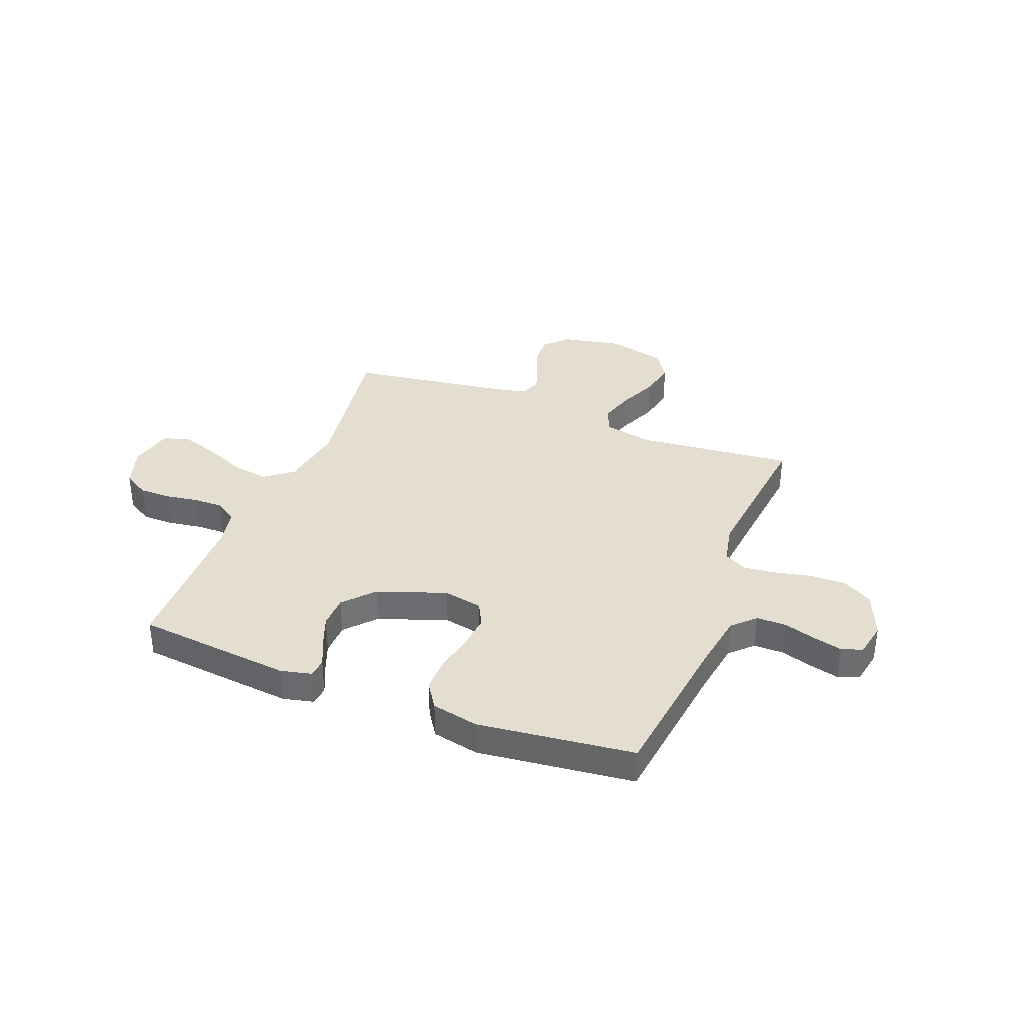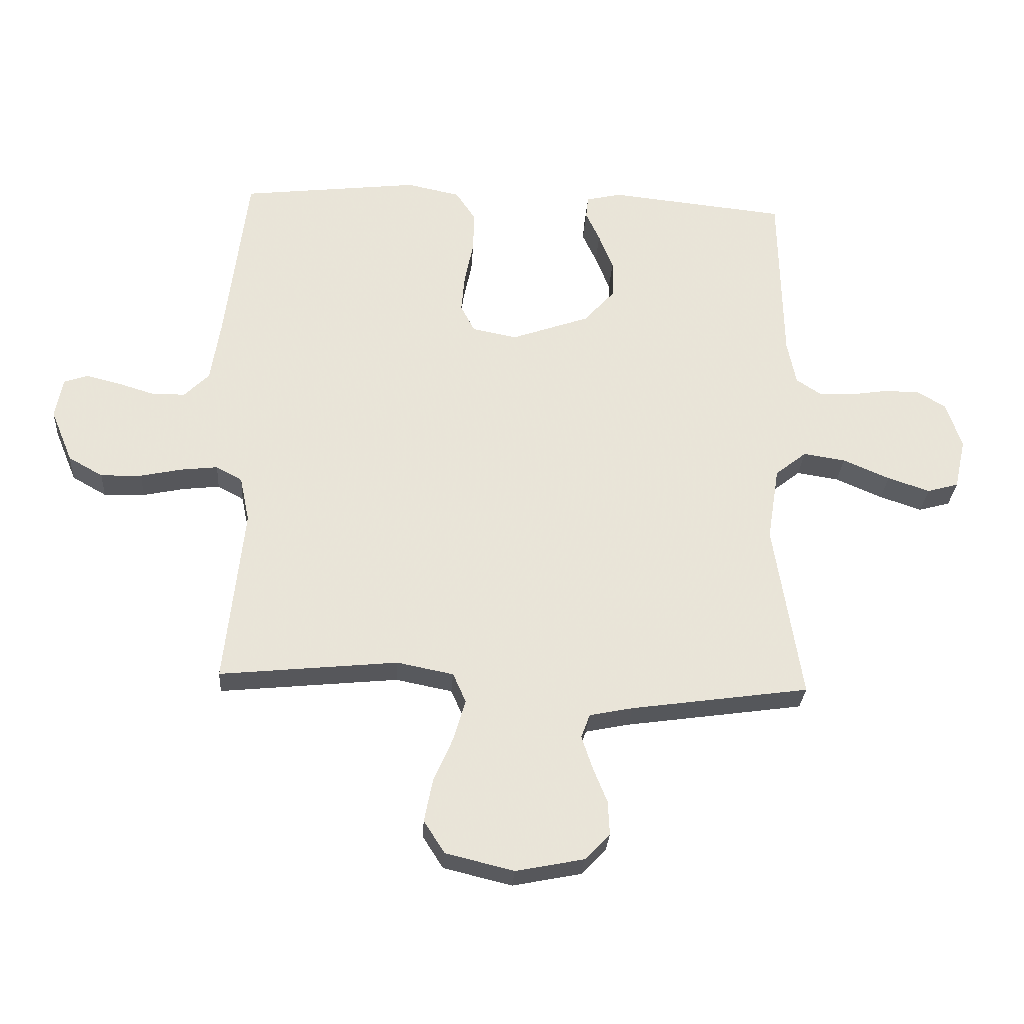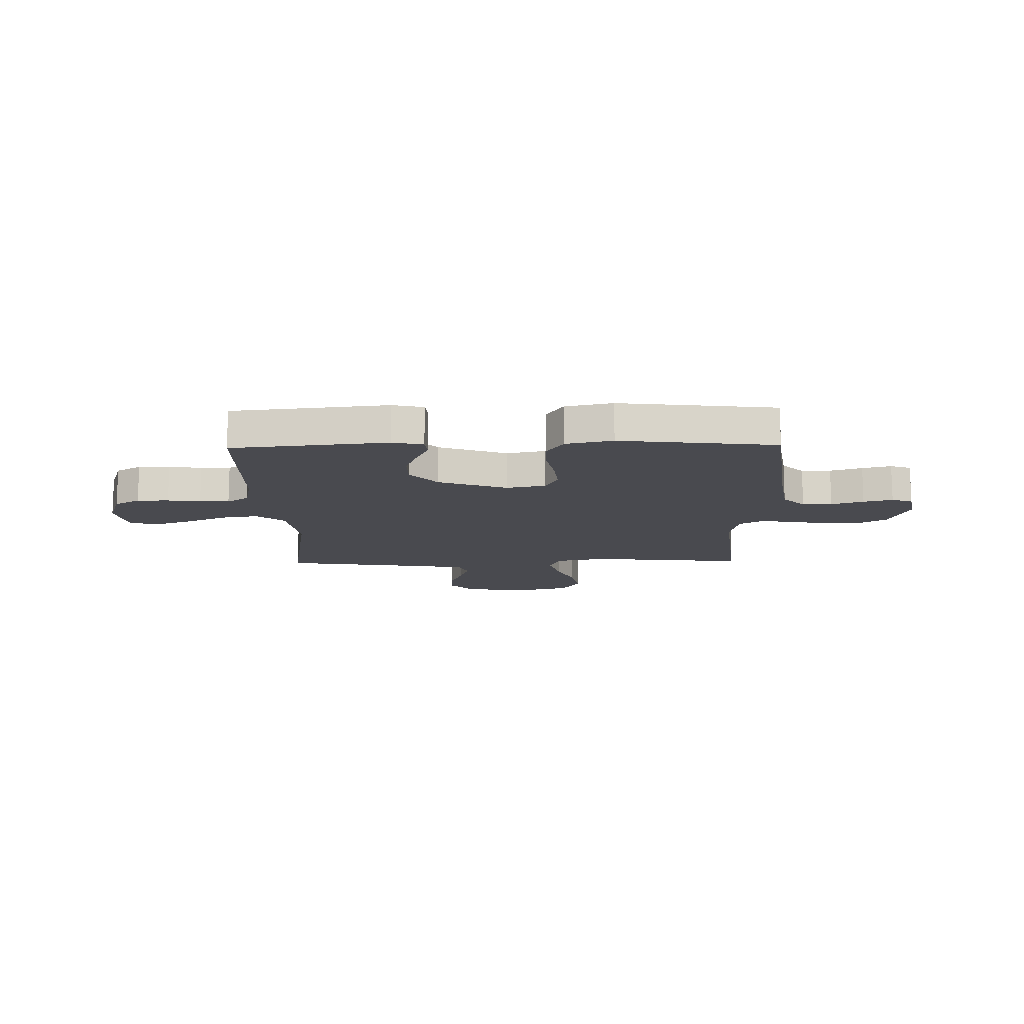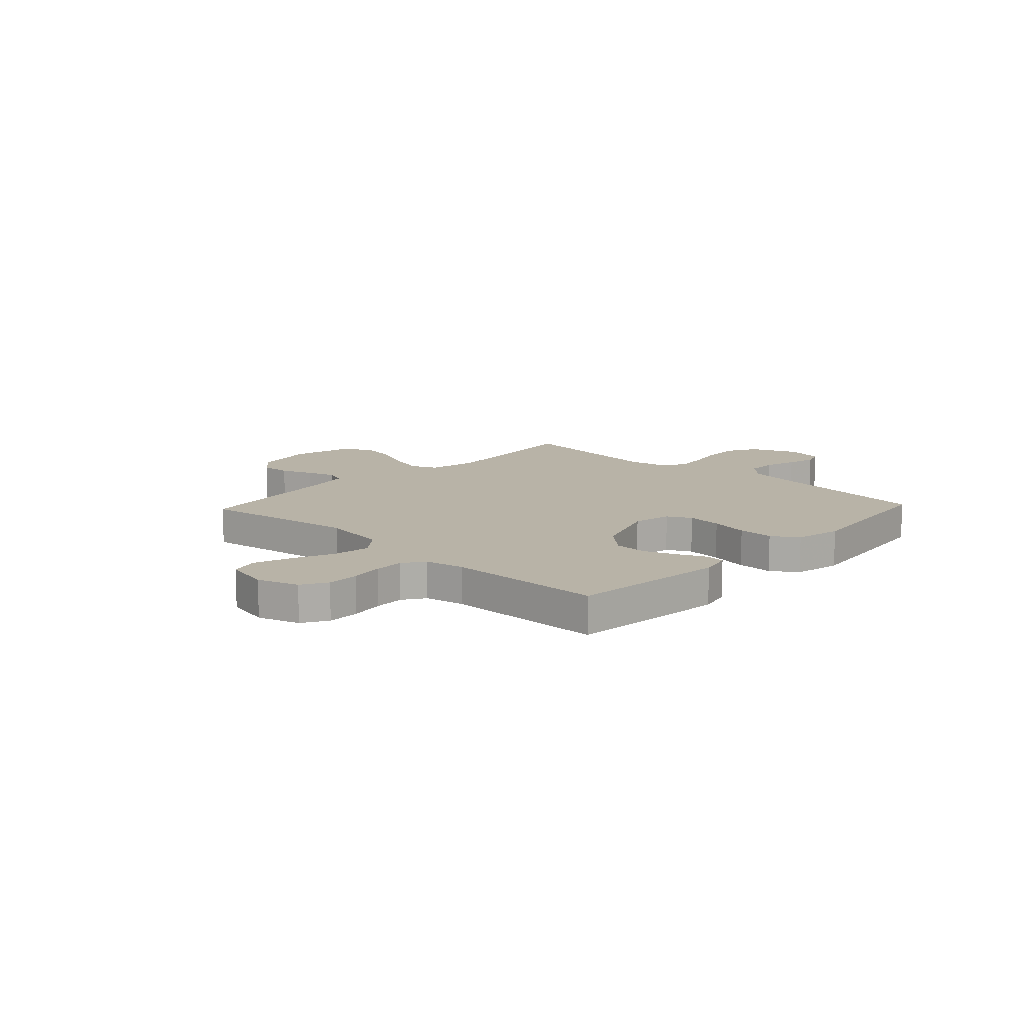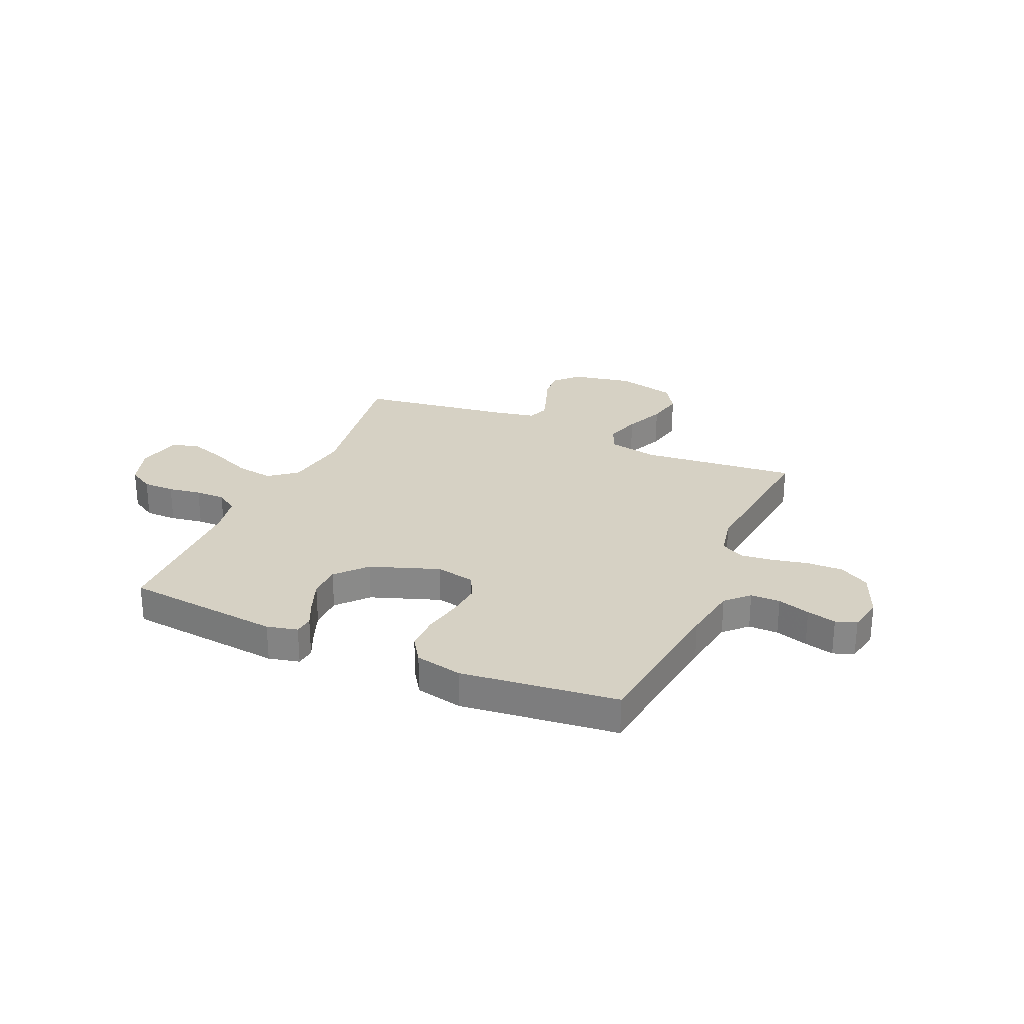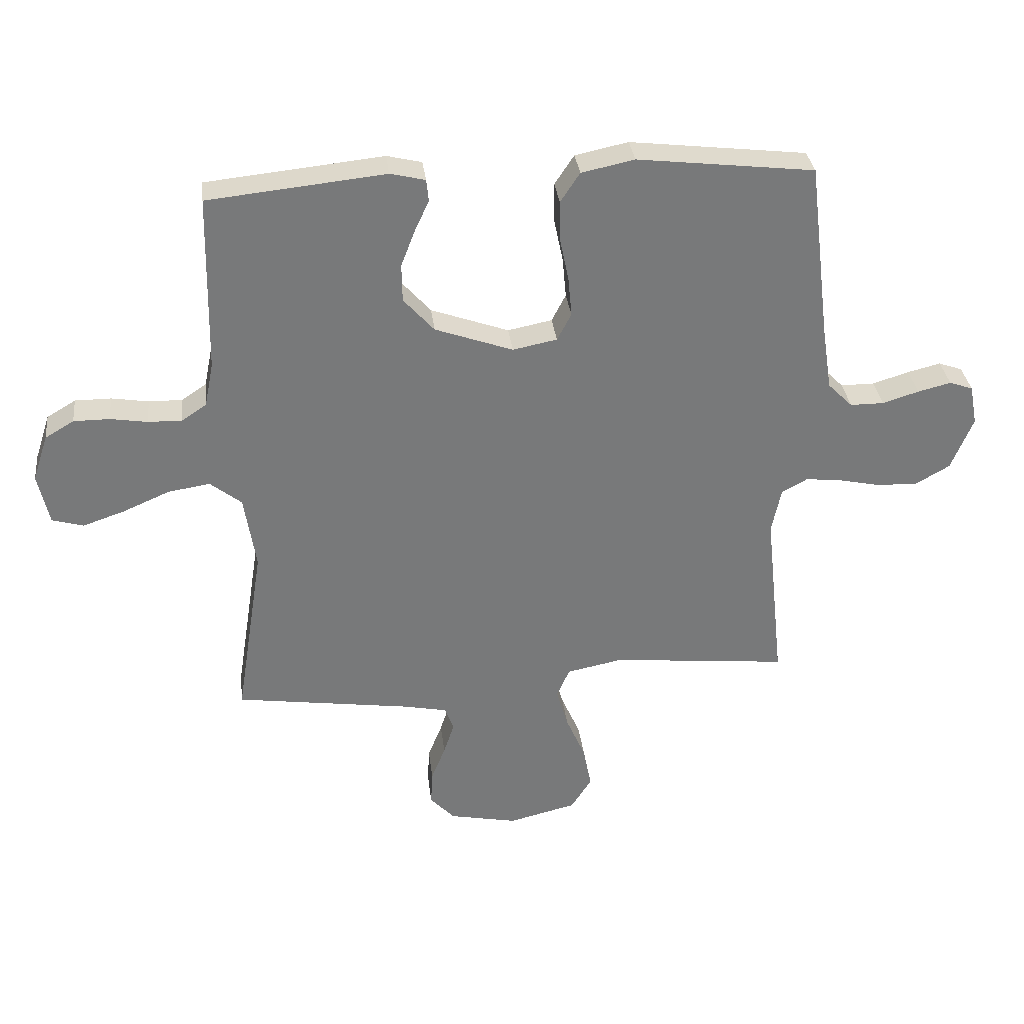
<metadata>
{"format":"obj","ext":"obj","renderer":"f3d","projection":"perspective","resolution":1024,"background":"white","views":[{"elev":35.8,"azim":21.4,"up":"+Y"},{"elev":-28.8,"azim":176.3,"up":"+Z"},{"elev":-13.5,"azim":1.2,"up":"+Y"},{"elev":12.7,"azim":-46.8,"up":"+Y"},{"elev":27.0,"azim":23.8,"up":"+Y"},{"elev":32.7,"azim":-6.7,"up":"+Z"}]}
</metadata>
<code>
v -0.5 0.07 -0.5
v -0.453 0.07 -0.2
v -0.473 0.07 -0.074
v -0.526 0.07 -0.032
v -0.597 0.07 -0.043
v -0.676 0.07 -0.077
v -0.747 0.07 -0.101
v -0.8 0.07 -0.086
v -0.819 0.07 0
v -0.793 0.07 0.079
v -0.744 0.07 0.108
v -0.683 0.07 0.108
v -0.62 0.07 0.098
v -0.563 0.07 0.097
v -0.521 0.07 0.125
v -0.506 0.07 0.2
v -0.5 0.07 0.5
v -0.2 0.07 0.531
v -0.141 0.07 0.517
v -0.137 0.07 0.48
v -0.161 0.07 0.428
v -0.185 0.07 0.366
v -0.184 0.07 0.302
v -0.132 0.07 0.244
v 0 0.07 0.197
v 0.075 0.07 0.212
v 0.099 0.07 0.258
v 0.093 0.07 0.325
v 0.078 0.07 0.398
v 0.077 0.07 0.466
v 0.11 0.07 0.516
v 0.2 0.07 0.535
v 0.5 0.07 0.5
v 0.537 0.07 0.2
v 0.554 0.07 0.091
v 0.596 0.07 0.049
v 0.653 0.07 0.049
v 0.715 0.07 0.068
v 0.771 0.07 0.082
v 0.811 0.07 0.068
v 0.824 0.07 0
v 0.787 0.07 -0.09
v 0.729 0.07 -0.123
v 0.66 0.07 -0.121
v 0.59 0.07 -0.106
v 0.528 0.07 -0.099
v 0.484 0.07 -0.123
v 0.468 0.07 -0.2
v 0.5 0.07 -0.5
v 0.2 0.07 -0.47
v 0.105 0.07 -0.489
v 0.083 0.07 -0.539
v 0.103 0.07 -0.607
v 0.136 0.07 -0.683
v 0.15 0.07 -0.755
v 0.115 0.07 -0.81
v 0 0.07 -0.838
v -0.115 0.07 -0.815
v -0.157 0.07 -0.771
v -0.154 0.07 -0.713
v -0.13 0.07 -0.653
v -0.112 0.07 -0.598
v -0.127 0.07 -0.558
v -0.2 0.07 -0.543
v -0.5 0 -0.5
v -0.453 0 -0.2
v -0.473 0 -0.074
v -0.526 0 -0.032
v -0.597 0 -0.043
v -0.676 0 -0.077
v -0.747 0 -0.101
v -0.8 0 -0.086
v -0.819 0 0
v -0.793 0 0.079
v -0.744 0 0.108
v -0.683 0 0.108
v -0.62 0 0.098
v -0.563 0 0.097
v -0.521 0 0.125
v -0.506 0 0.2
v -0.5 0 0.5
v -0.2 0 0.531
v -0.141 0 0.517
v -0.137 0 0.48
v -0.161 0 0.428
v -0.185 0 0.366
v -0.184 0 0.302
v -0.132 0 0.244
v 0 0 0.197
v 0.075 0 0.212
v 0.099 0 0.258
v 0.093 0 0.325
v 0.078 0 0.398
v 0.077 0 0.466
v 0.11 0 0.516
v 0.2 0 0.535
v 0.5 0 0.5
v 0.537 0 0.2
v 0.554 0 0.091
v 0.596 0 0.049
v 0.653 0 0.049
v 0.715 0 0.068
v 0.771 0 0.082
v 0.811 0 0.068
v 0.824 0 0
v 0.787 0 -0.09
v 0.729 0 -0.123
v 0.66 0 -0.121
v 0.59 0 -0.106
v 0.528 0 -0.099
v 0.484 0 -0.123
v 0.468 0 -0.2
v 0.5 0 -0.5
v 0.2 0 -0.47
v 0.105 0 -0.489
v 0.083 0 -0.539
v 0.103 0 -0.607
v 0.136 0 -0.683
v 0.15 0 -0.755
v 0.115 0 -0.81
v 0 0 -0.838
v -0.115 0 -0.815
v -0.157 0 -0.771
v -0.154 0 -0.713
v -0.13 0 -0.653
v -0.112 0 -0.598
v -0.127 0 -0.558
v -0.2 0 -0.543
f 59 60 61
f 58 59 61
f 57 58 61
f 56 57 61
f 55 56 61
f 54 55 61
f 53 54 61
f 52 53 61 62
f 51 52 62 63
f 48 49 50
f 47 48 50 51
f 43 44 45
f 42 43 45
f 41 42 45
f 40 41 45
f 39 40 45
f 38 39 45
f 37 38 45
f 36 37 45 46
f 35 36 46 47
f 32 33 34
f 31 32 34
f 30 31 34
f 29 30 34
f 28 29 34
f 34 35 47
f 28 34 47
f 27 28 47
f 19 20 21
f 18 19 21
f 17 18 21
f 16 17 21
f 15 16 21 22
f 11 12 13
f 10 11 13
f 9 10 13
f 8 9 13
f 7 8 13
f 6 7 13
f 5 6 13
f 4 5 13 14
f 3 4 14 15
f 64 1 2
f 64 2 3
f 51 63 64
f 47 51 64
f 27 47 64
f 26 27 64
f 25 26 64 3
f 24 25 3 15
f 23 24 15
f 15 22 23
f 125 124 123
f 125 123 122
f 125 122 121
f 125 121 120
f 125 120 119
f 125 119 118
f 125 118 117
f 126 125 117 116
f 127 126 116 115
f 114 113 112
f 115 114 112 111
f 109 108 107
f 109 107 106
f 109 106 105
f 109 105 104
f 109 104 103
f 109 103 102
f 109 102 101
f 110 109 101 100
f 111 110 100 99
f 98 97 96
f 98 96 95
f 98 95 94
f 98 94 93
f 98 93 92
f 111 99 98
f 111 98 92
f 111 92 91
f 85 84 83
f 85 83 82
f 85 82 81
f 85 81 80
f 86 85 80 79
f 77 76 75
f 77 75 74
f 77 74 73
f 77 73 72
f 77 72 71
f 77 71 70
f 77 70 69
f 78 77 69 68
f 79 78 68 67
f 66 65 128
f 67 66 128
f 128 127 115
f 128 115 111
f 128 111 91
f 128 91 90
f 67 128 90 89
f 79 67 89 88
f 79 88 87
f 87 86 79
f 1 65 66 2
f 2 66 67 3
f 3 67 68 4
f 4 68 69 5
f 5 69 70 6
f 6 70 71 7
f 7 71 72 8
f 8 72 73 9
f 9 73 74 10
f 10 74 75 11
f 11 75 76 12
f 12 76 77 13
f 13 77 78 14
f 14 78 79 15
f 15 79 80 16
f 16 80 81 17
f 17 81 82 18
f 18 82 83 19
f 19 83 84 20
f 20 84 85 21
f 21 85 86 22
f 22 86 87 23
f 23 87 88 24
f 24 88 89 25
f 25 89 90 26
f 26 90 91 27
f 27 91 92 28
f 28 92 93 29
f 29 93 94 30
f 30 94 95 31
f 31 95 96 32
f 32 96 97 33
f 33 97 98 34
f 34 98 99 35
f 35 99 100 36
f 36 100 101 37
f 37 101 102 38
f 38 102 103 39
f 39 103 104 40
f 40 104 105 41
f 41 105 106 42
f 42 106 107 43
f 43 107 108 44
f 44 108 109 45
f 45 109 110 46
f 46 110 111 47
f 47 111 112 48
f 48 112 113 49
f 49 113 114 50
f 50 114 115 51
f 51 115 116 52
f 52 116 117 53
f 53 117 118 54
f 54 118 119 55
f 55 119 120 56
f 56 120 121 57
f 57 121 122 58
f 58 122 123 59
f 59 123 124 60
f 60 124 125 61
f 61 125 126 62
f 62 126 127 63
f 63 127 128 64
f 64 128 65 1

</code>
